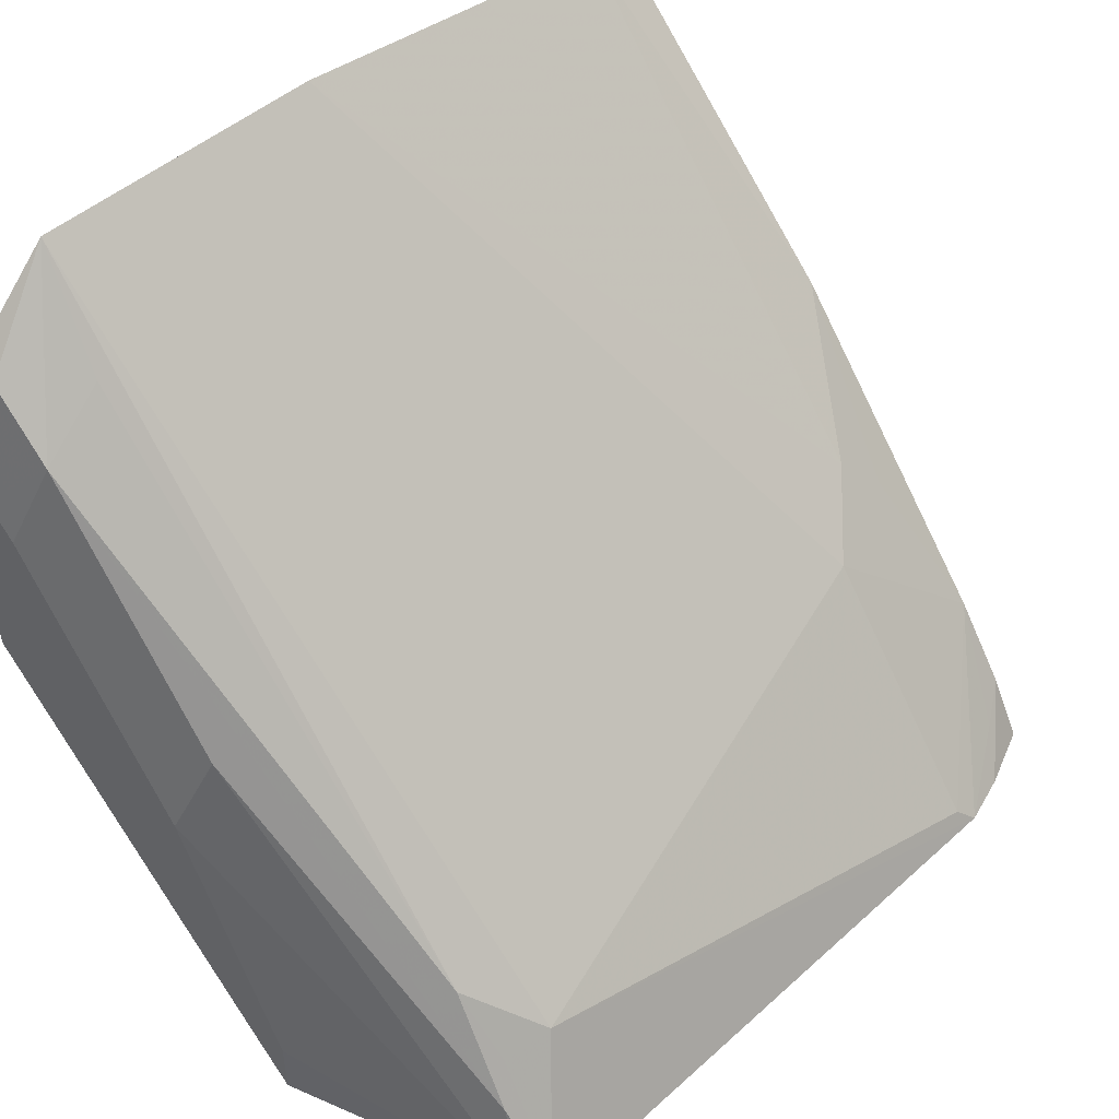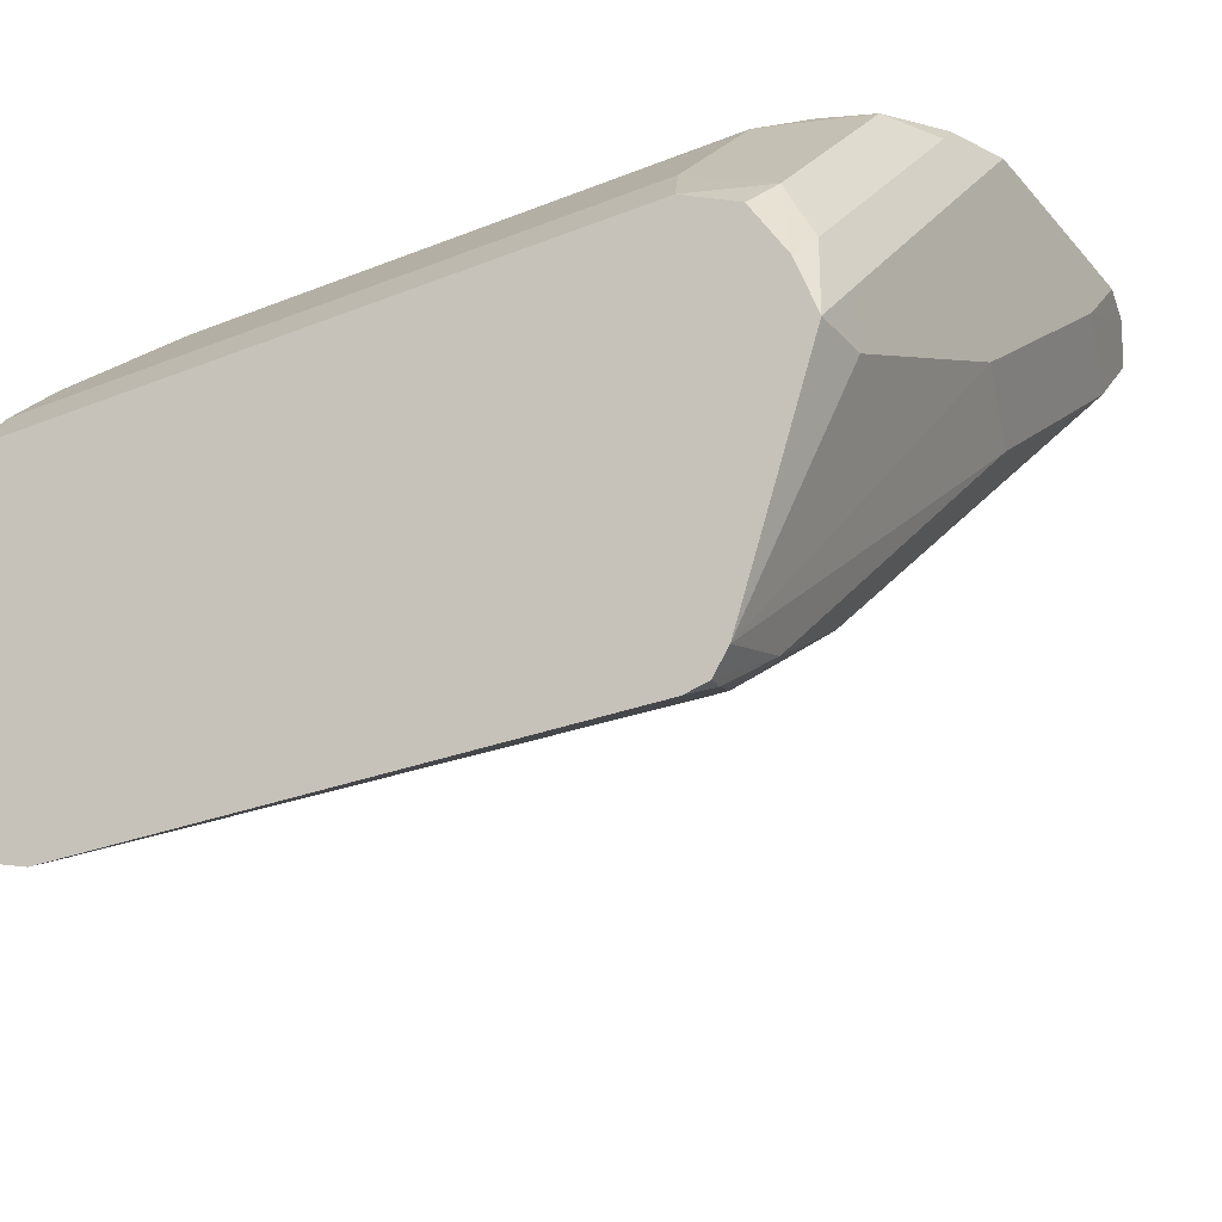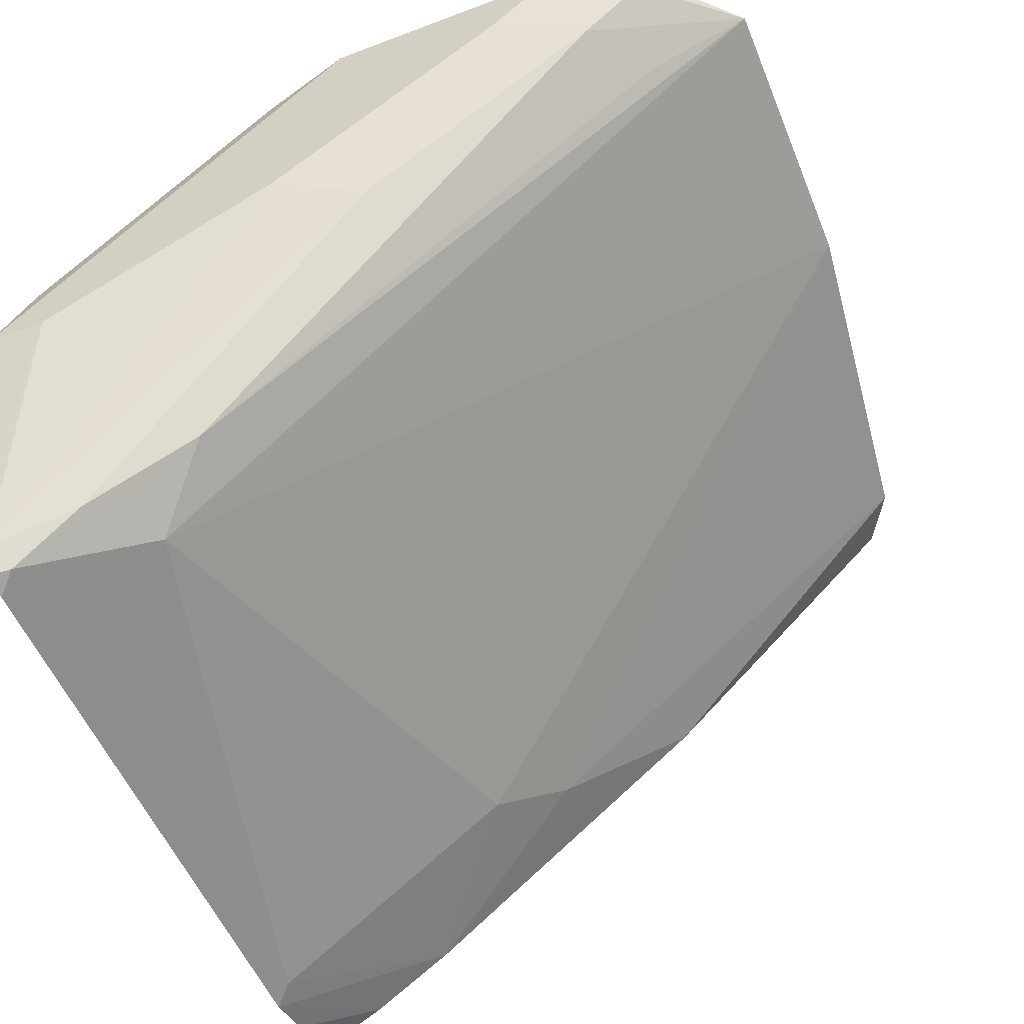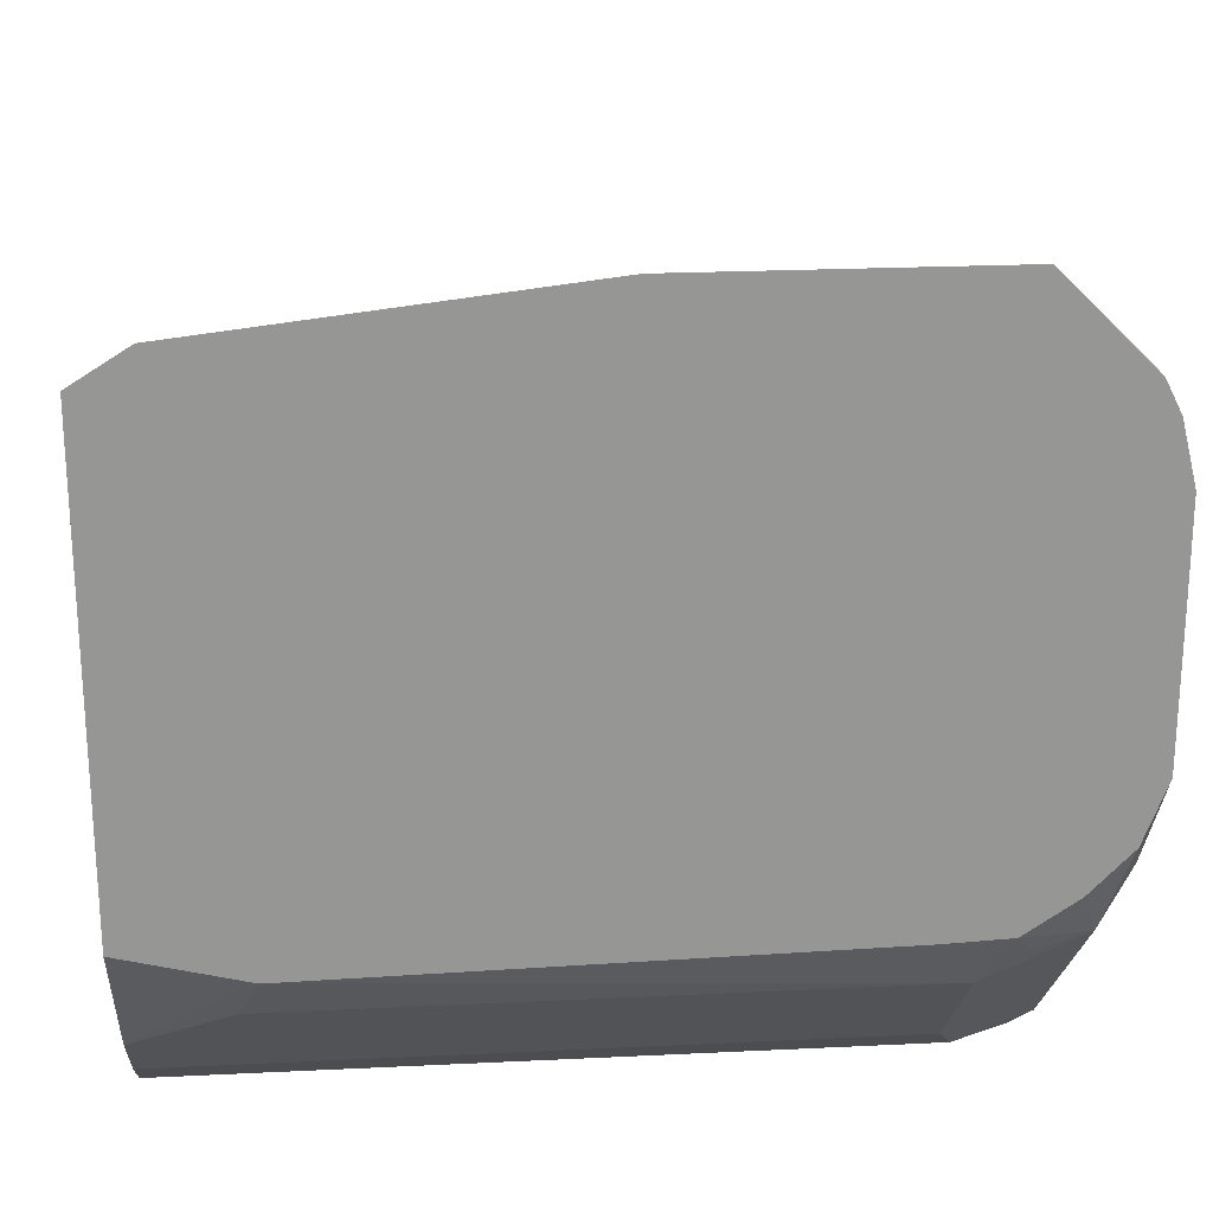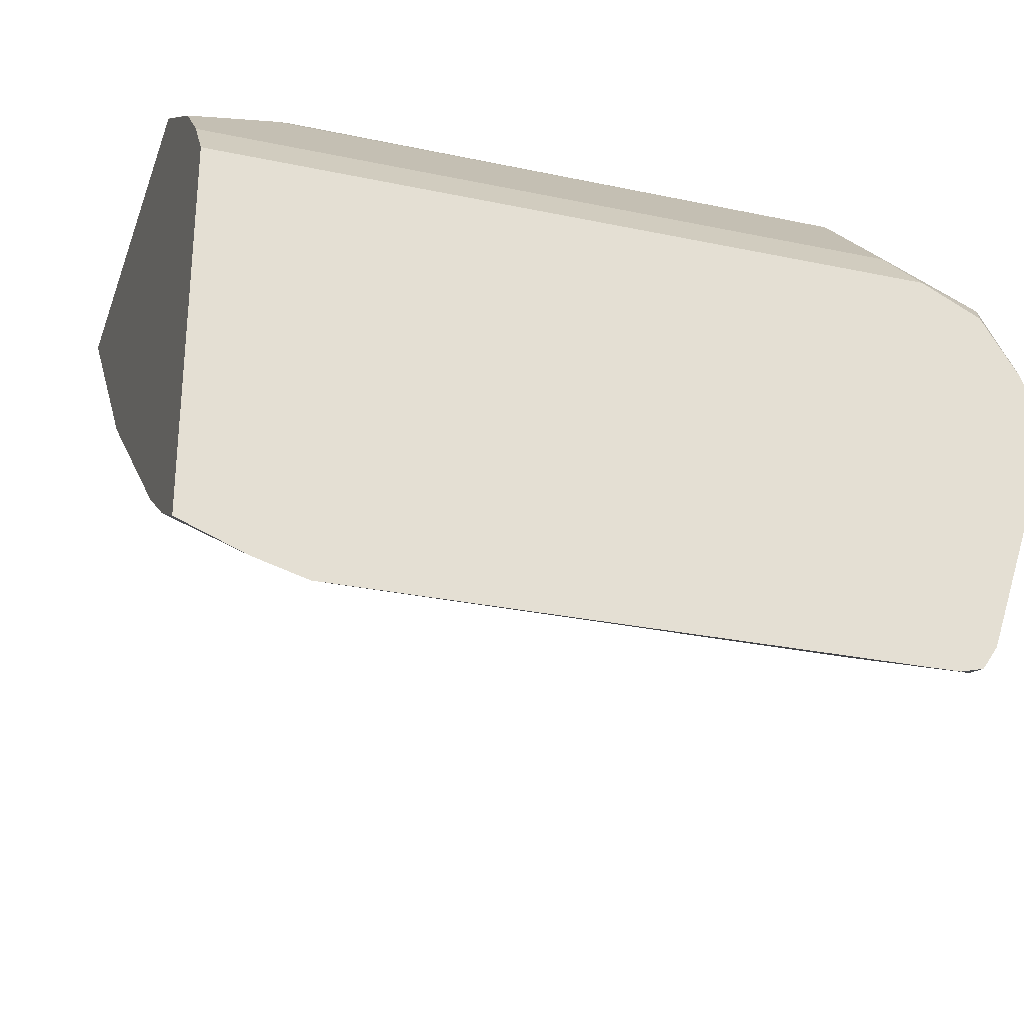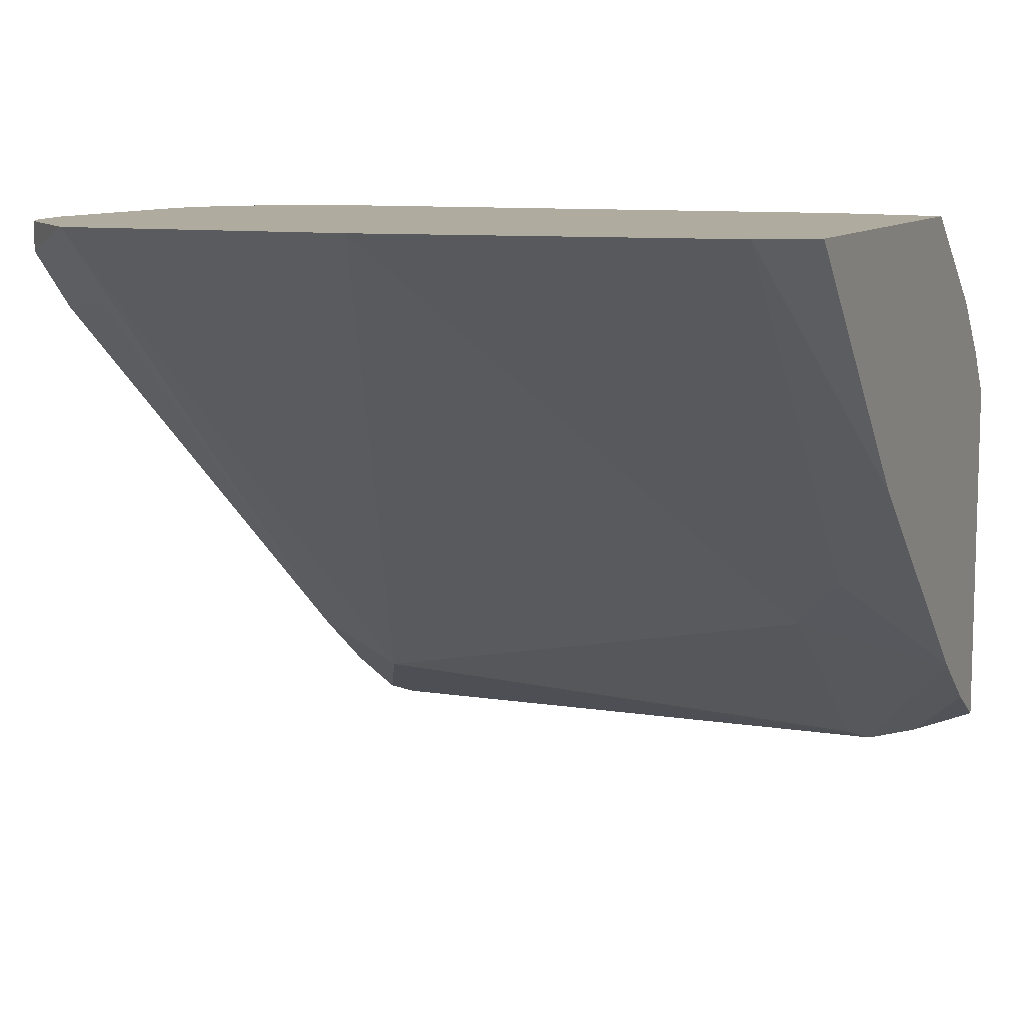
<metadata>
{"format":"obj","ext":"obj","renderer":"f3d","projection":"perspective","resolution":1024,"background":"white","views":[{"elev":47.1,"azim":-45.4,"up":"+Z"},{"elev":-27.0,"azim":-148.1,"up":"+Y"},{"elev":-53.8,"azim":-68.0,"up":"+Y"},{"elev":22.6,"azim":175.2,"up":"+Z"},{"elev":-28.4,"azim":162.3,"up":"+Y"},{"elev":9.7,"azim":22.5,"up":"+Y"}]}
</metadata>
<code>
v -0.0002326 -0.09285 0.473
v -0.0002326 -0.07883 0.4841
v -0.0002326 -0.199 0.473
v -0.2027 -0.09285 0.473
v -0.02817 -0.04505 0.5179
v -0.0002326 -0.06193 0.501
v -0.197 -0.07883 0.4841
v -0.0002326 -0.1982 0.4748
v -0.000302 -0.1993 0.473
v -0.2196 -0.1013 0.473
v -0.2238 -0.0929 0.4813
v -0.03383 -0.03383 0.532
v -0.197 -0.04505 0.5179
v -0.0002789 -0.03383 0.5404
v -0.0002326 -0.034 0.5402
v -0.0002326 -0.1898 0.4901
v -0.01896 -0.2068 0.473
v -0.2301 -0.1181 0.473
v -0.2322 -0.1098 0.4813
v -0.2238 -0.05912 0.5151
v -0.1858 -0.03383 0.5347
v -0.2238 -0.04222 0.532
v -0.2083 -0.03941 0.5292
v -0.2039 -0.03383 0.5355
v -0.0002326 -0.03383 0.5405
v -0.0002326 -0.1745 0.5123
v -0.01126 -0.197 0.4841
v -0.03388 -0.2111 0.473
v -0.2364 -0.1352 0.473
v -0.2364 -0.1182 0.4898
v -0.2322 -0.04222 0.5489
v -0.2301 -0.03383 0.5573
v -0.23 -0.03383 0.5571
v -0.2184 -0.03383 0.5452
v -0.0002326 -0.03383 0.6706
v -0.0002326 -0.107 0.5967
v -0.01126 -0.1464 0.5517
v -0.02252 -0.1407 0.5629
v -0.03943 -0.1576 0.5461
v -0.03943 -0.2083 0.4785
v -0.1914 -0.1914 0.5123
v -0.1801 -0.197 0.501
v -0.2027 -0.2111 0.473
v -0.2364 -0.1351 0.4898
v -0.2195 -0.1858 0.473
v -0.2364 -0.05067 0.5573
v -0.2364 -0.03383 0.5743
v -0.01572 -0.03383 0.6803
v -0.1183 -0.03383 0.6923
v -0.1914 -0.07319 0.6474
v -0.2027 -0.03383 0.6923
v -0.2083 -0.1745 0.5292
v -0.2055 -0.1886 0.5095
v -0.2083 -0.2083 0.4785
v -0.2094 -0.2094 0.473
v -0.2364 -0.1182 0.5235
v -0.2153 -0.1984 0.473
v -0.2138 -0.2027 0.473
v -0.2364 -0.03383 0.608
v -0.2196 -0.03383 0.6755
v -0.228 -0.04222 0.6671
v -0.228 -0.05912 0.6502
v -0.2083 -0.05631 0.6643
v -0.2111 -0.1942 0.4982
v -0.2364 -0.1013 0.5573
v -0.228 -0.1098 0.5826
v -0.2364 -0.05067 0.6248
v -0.2364 -0.03383 0.6249
v -0.228 -0.03383 0.6671
v -0.2322 -0.03383 0.6587
v -0.2336 -0.04786 0.6389
v -0.2364 -0.03383 0.6418
f 30 67 59
f 30 65 67
f 31 47 32
f 30 59 47
f 30 47 46
f 31 46 47
f 39 41 40
f 36 48 38
f 36 38 37
f 38 48 49
f 38 49 39
f 39 49 41
f 30 56 65
f 41 49 50
f 35 48 36
f 30 44 56
f 26 37 38
f 29 44 30
f 41 50 51
f 22 31 32
f 22 32 33
f 22 33 34
f 22 34 24
f 22 24 23
f 29 45 44
f 26 36 37
f 26 39 40
f 26 40 28
f 26 28 27
f 28 40 41
f 28 41 42
f 28 42 43
f 26 38 39
f 41 51 52
f 59 67 68
f 41 53 54
f 58 64 66
f 58 66 65
f 60 69 61
f 61 69 70
f 61 70 71
f 61 71 62
f 56 58 65
f 62 71 67
f 62 65 66
f 62 66 64
f 67 72 68
f 67 71 70
f 67 70 72
f 20 31 22
f 62 67 65
f 41 52 53
f 55 64 58
f 53 64 54
f 41 54 43
f 41 43 42
f 43 54 55
f 44 45 57
f 44 57 58
f 44 58 56
f 54 64 55
f 49 51 50
f 51 61 62
f 51 62 63
f 51 63 52
f 52 64 53
f 52 63 62
f 52 62 64
f 51 60 61
f 19 46 31
f 14 25 15
f 19 29 30
f 1 29 18
f 1 18 10
f 1 10 4
f 1 4 7
f 1 7 2
f 2 5 6
f 1 45 29
f 2 7 13
f 3 8 9
f 4 10 11
f 4 11 7
f 5 12 6
f 5 13 12
f 6 14 15
f 2 13 5
f 6 12 14
f 1 57 45
f 1 43 55
f 19 30 46
f 1 2 6
f 1 6 15
f 1 15 25
f 1 25 35
f 1 35 36
f 1 58 57
f 1 36 26
f 1 16 8
f 1 8 3
f 1 3 9
f 1 9 17
f 1 17 28
f 1 28 43
f 1 26 16
f 7 11 20
f 1 55 58
f 8 16 9
f 18 29 19
f 7 20 13
f 17 27 28
f 16 27 17
f 16 26 27
f 13 24 21
f 13 23 24
f 13 22 23
f 12 25 14
f 12 35 25
f 12 48 35
f 12 49 48
f 12 51 49
f 12 60 51
f 12 69 60
f 13 20 22
f 12 72 70
f 9 16 17
f 10 18 11
f 12 70 69
f 11 18 19
f 11 19 31
f 11 31 20
f 12 21 24
f 12 24 34
f 12 13 21
f 12 34 33
f 12 33 32
f 12 32 47
f 12 47 59
f 12 59 68
f 12 68 72

</code>
